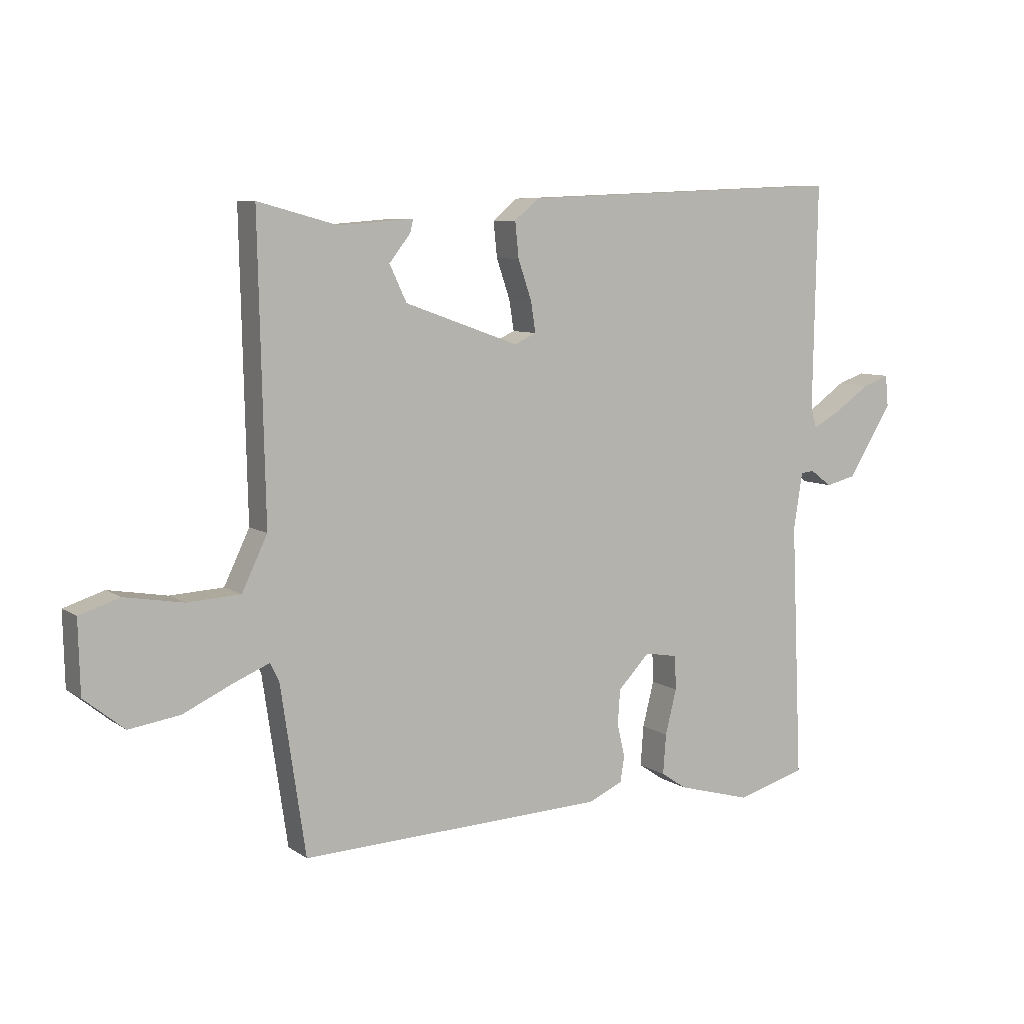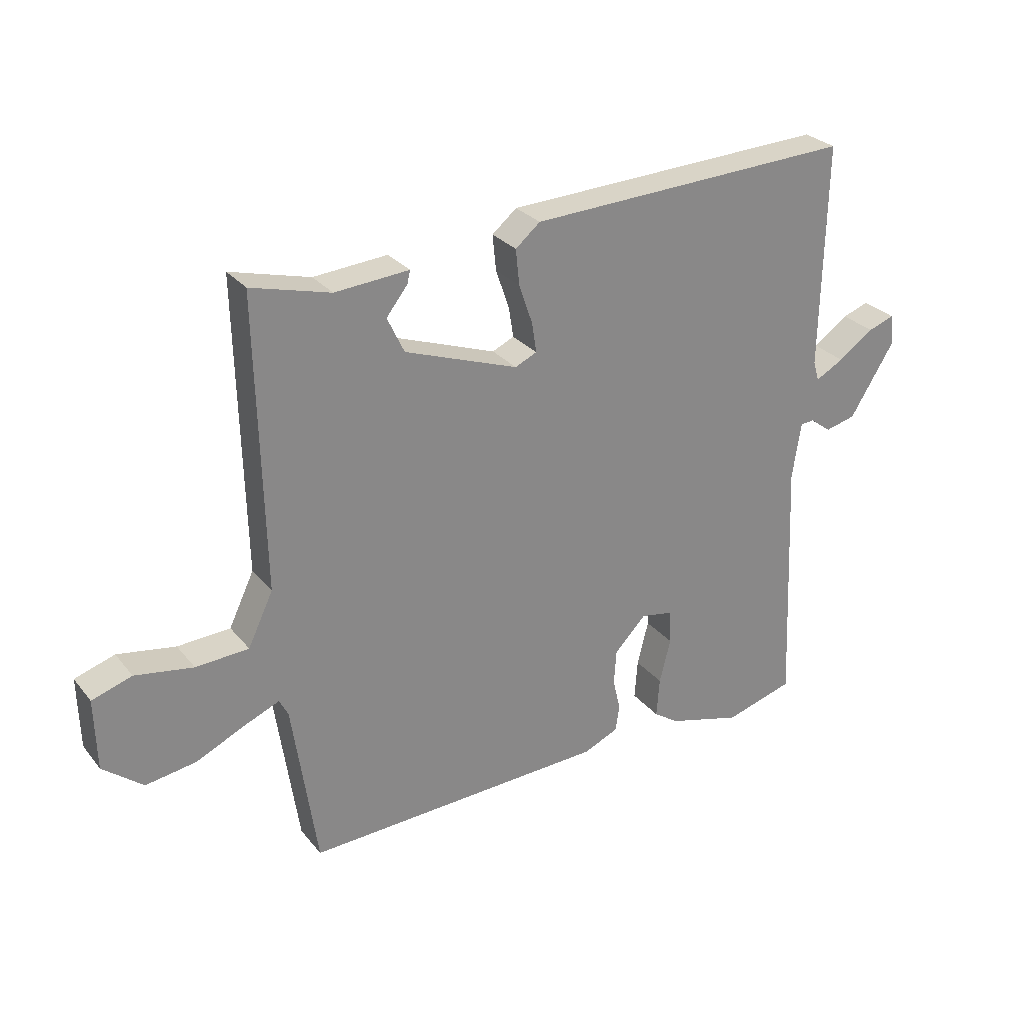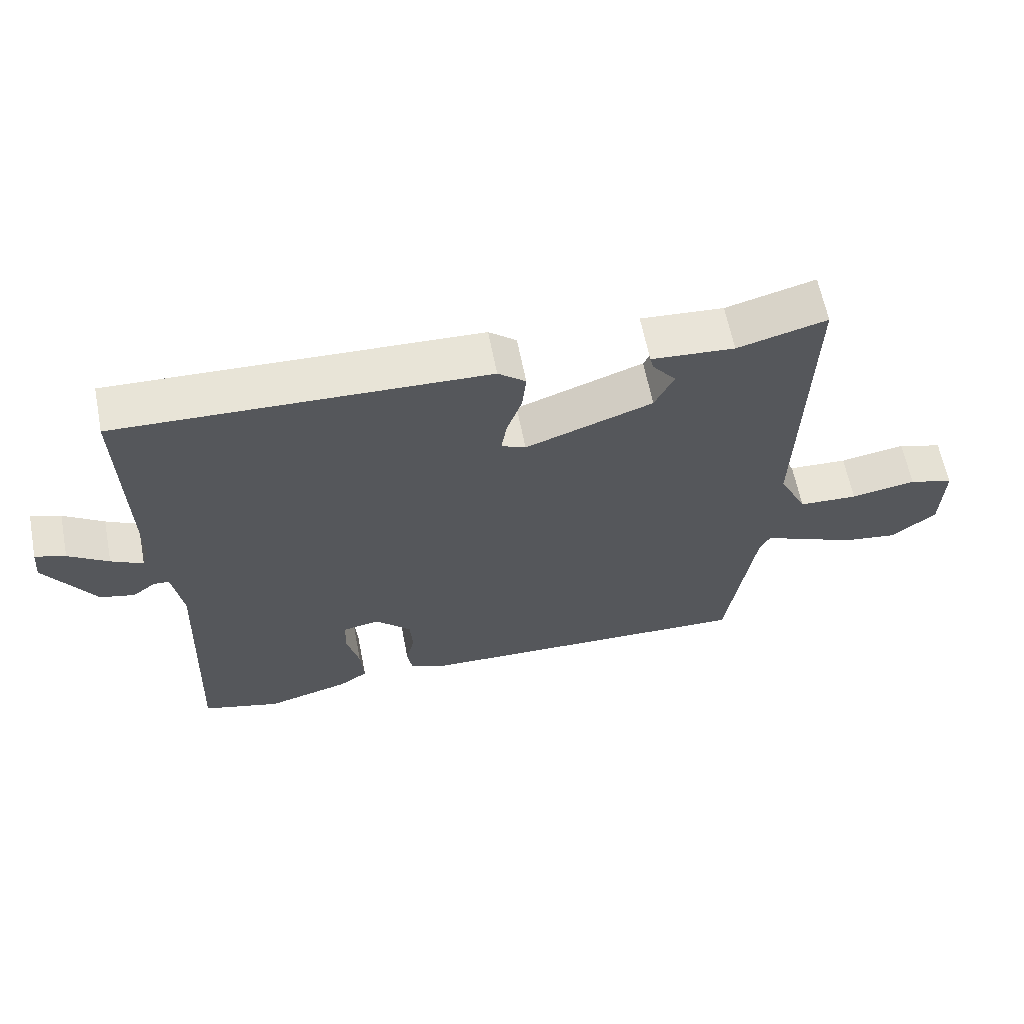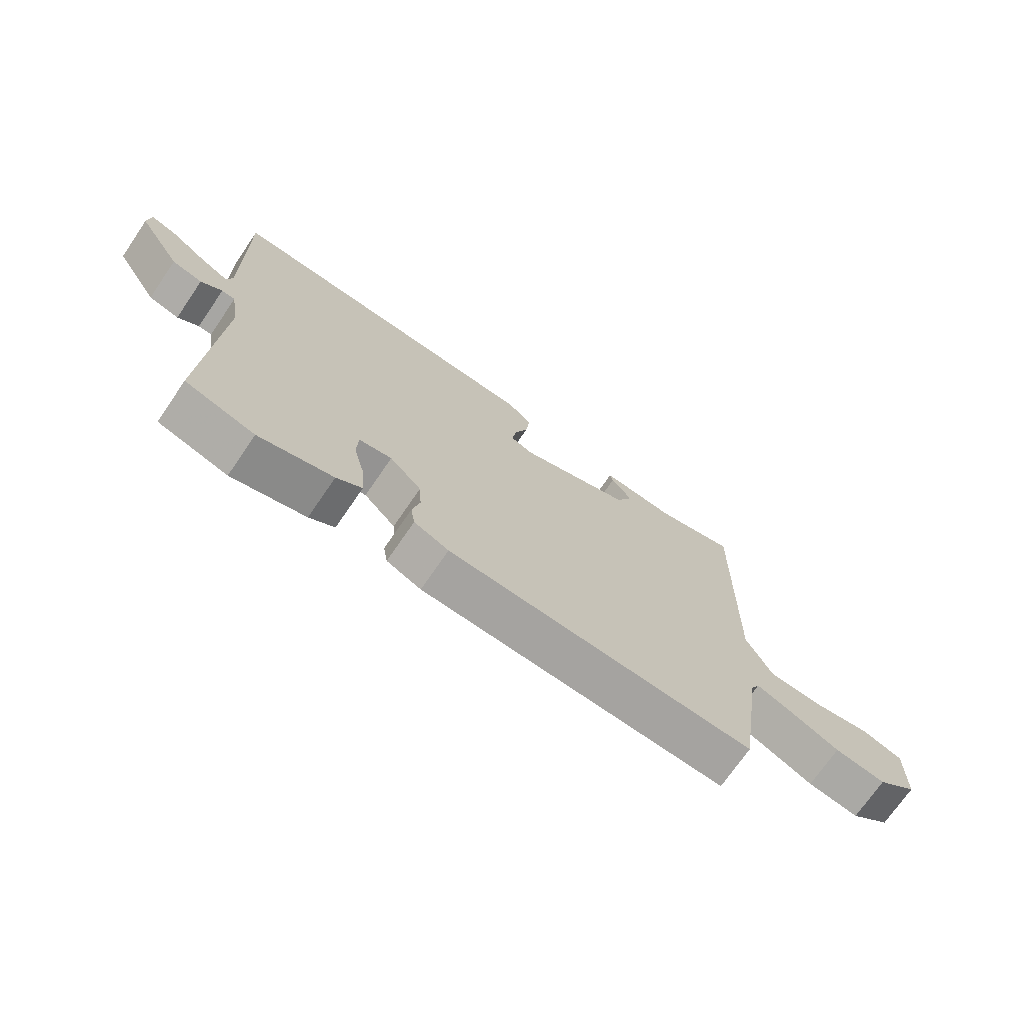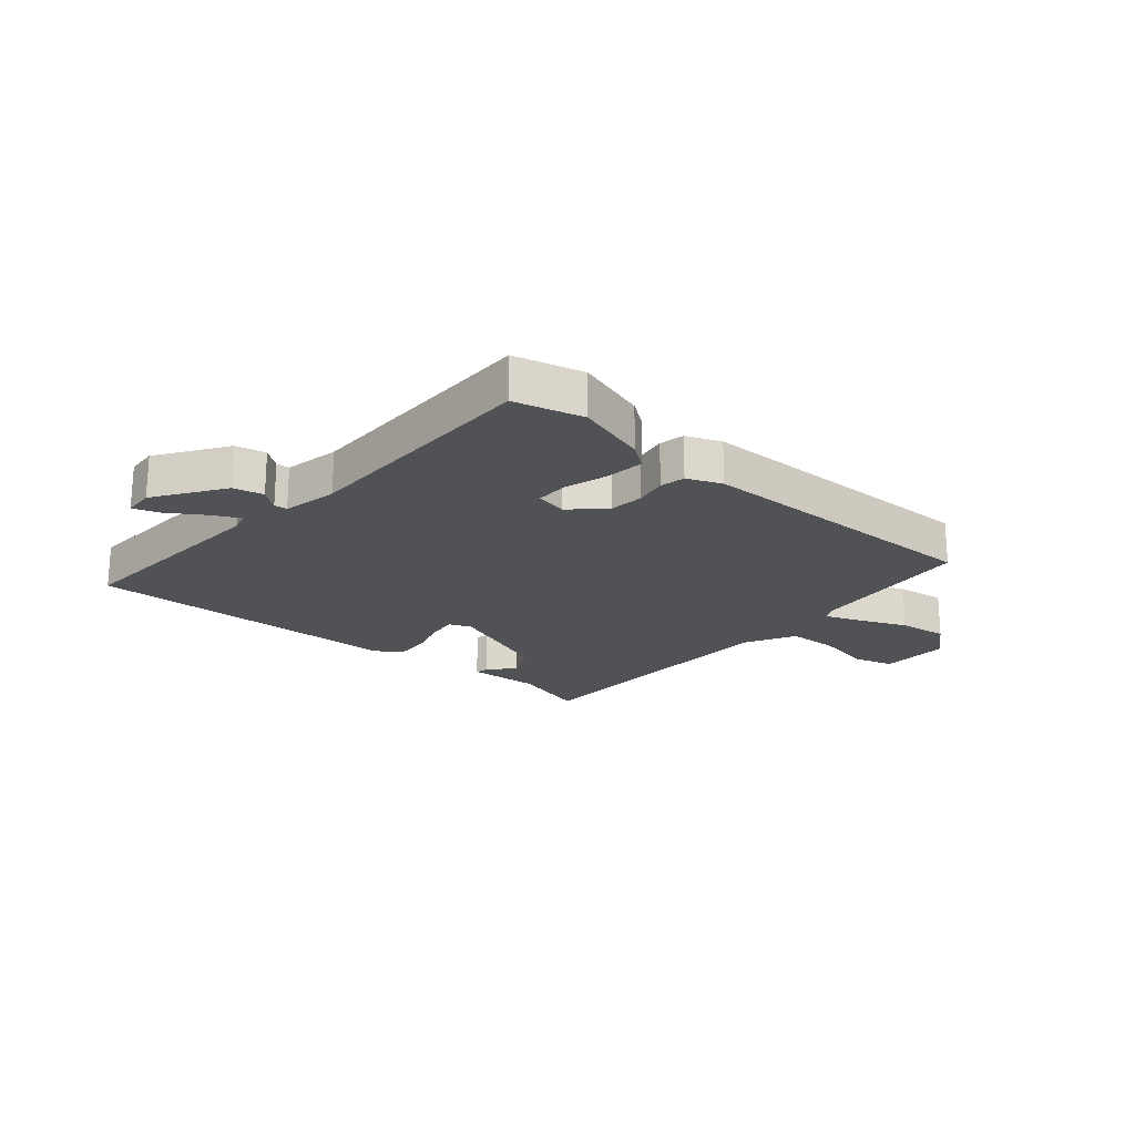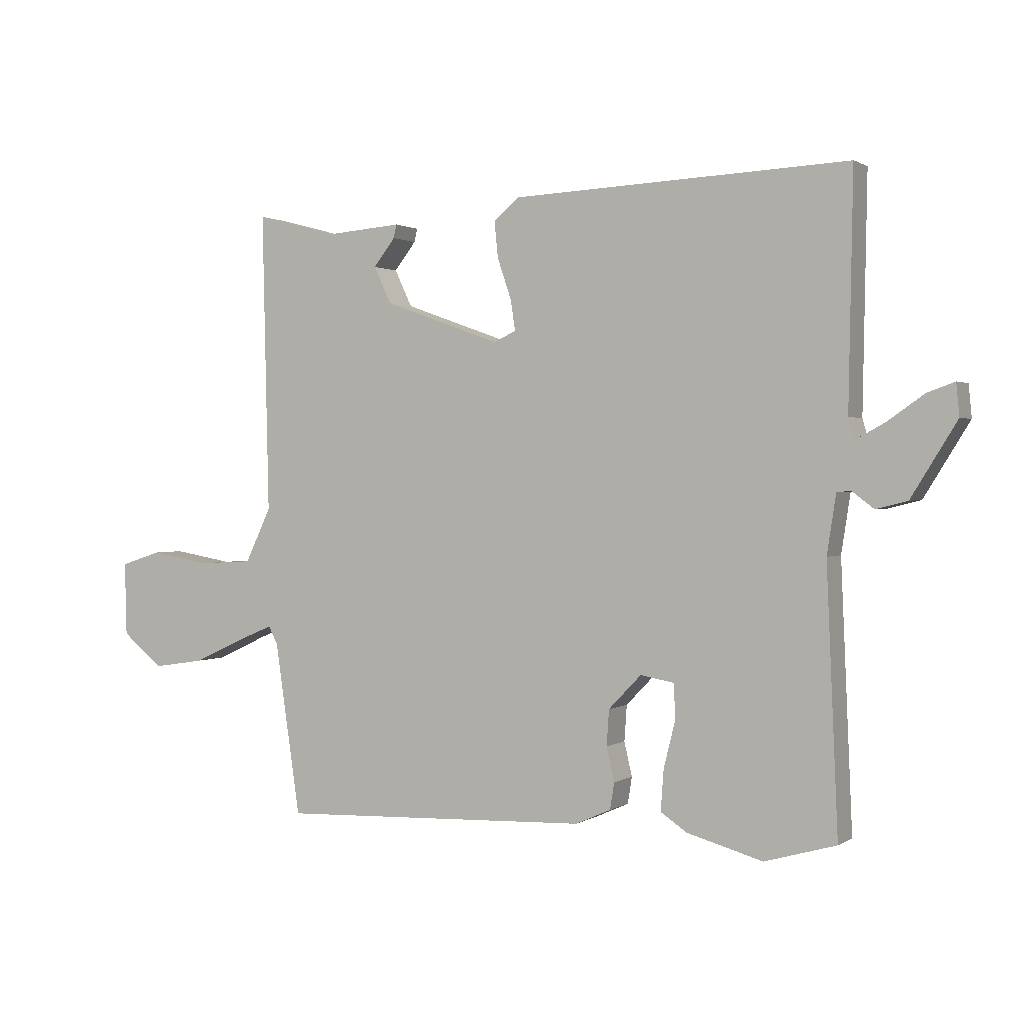
<metadata>
{"format":"obj","ext":"obj","renderer":"f3d","projection":"perspective","resolution":1024,"background":"white","views":[{"elev":7.7,"azim":-29.7,"up":"+Z"},{"elev":28.0,"azim":-30.7,"up":"+Z"},{"elev":62.8,"azim":168.9,"up":"+Z"},{"elev":-72.1,"azim":145.6,"up":"+Z"},{"elev":-20.6,"azim":137.5,"up":"+Y"},{"elev":1.1,"azim":26.5,"up":"+Z"}]}
</metadata>
<code>
v -0.494 0.07 0.499
v -0.359 0.07 0.463
v -0.233 0.07 0.473
v -0.238 0.07 0.451
v -0.274 0.07 0.405
v -0.245 0.07 0.344
v -0.052 0.07 0.275
v -0.015 0.07 0.292
v -0.023 0.07 0.343
v -0.046 0.07 0.41
v -0.052 0.07 0.47
v -0.01 0.07 0.505
v 0.546 0.07 0.529
v 0.539 0.07 0.148
v 0.549 0.07 0.114
v 0.597 0.07 0.14
v 0.657 0.07 0.182
v 0.702 0.07 0.198
v 0.707 0.07 0.145
v 0.632 0.07 0.024
v 0.58 0.07 0.011
v 0.544 0.07 0.038
v 0.521 0.07 0.036
v 0.506 0.07 -0.061
v 0.525 0.07 -0.493
v 0.407 0.07 -0.527
v 0.281 0.07 -0.492
v 0.238 0.07 -0.463
v 0.243 0.07 -0.395
v 0.262 0.07 -0.319
v 0.26 0.07 -0.261
v 0.204 0.07 -0.251
v 0.15 0.07 -0.307
v 0.146 0.07 -0.366
v 0.159 0.07 -0.422
v 0.152 0.07 -0.466
v 0.093 0.07 -0.492
v -0.425 0.07 -0.512
v -0.467 0.07 -0.227
v -0.482 0.07 -0.197
v -0.542 0.07 -0.222
v -0.626 0.07 -0.261
v -0.712 0.07 -0.274
v -0.78 0.07 -0.219
v -0.783 0.07 -0.097
v -0.715 0.07 -0.075
v -0.616 0.07 -0.092
v -0.526 0.07 -0.087
v -0.483 0.07 0.003
v -0.494 0 0.499
v -0.359 0 0.463
v -0.233 0 0.473
v -0.238 0 0.451
v -0.274 0 0.405
v -0.245 0 0.344
v -0.052 0 0.275
v -0.015 0 0.292
v -0.023 0 0.343
v -0.046 0 0.41
v -0.052 0 0.47
v -0.01 0 0.505
v 0.546 0 0.529
v 0.539 0 0.148
v 0.549 0 0.114
v 0.597 0 0.14
v 0.657 0 0.182
v 0.702 0 0.198
v 0.707 0 0.145
v 0.632 0 0.024
v 0.58 0 0.011
v 0.544 0 0.038
v 0.521 0 0.036
v 0.506 0 -0.061
v 0.525 0 -0.493
v 0.407 0 -0.527
v 0.281 0 -0.492
v 0.238 0 -0.463
v 0.243 0 -0.395
v 0.262 0 -0.319
v 0.26 0 -0.261
v 0.204 0 -0.251
v 0.15 0 -0.307
v 0.146 0 -0.366
v 0.159 0 -0.422
v 0.152 0 -0.466
v 0.093 0 -0.492
v -0.425 0 -0.512
v -0.467 0 -0.227
v -0.482 0 -0.197
v -0.542 0 -0.222
v -0.626 0 -0.261
v -0.712 0 -0.274
v -0.78 0 -0.219
v -0.783 0 -0.097
v -0.715 0 -0.075
v -0.616 0 -0.092
v -0.526 0 -0.087
v -0.483 0 0.003
f 44 45 46 47
f 44 47 48
f 41 42 43 44
f 40 41 44 48
f 39 40 48 49
f 34 35 36 37
f 33 34 37 38
f 32 33 38 39
f 27 28 29 30
f 27 30 31
f 24 25 26 27
f 23 24 27 31
f 19 20 21 22
f 19 22 23
f 16 17 18 19
f 15 16 19 23
f 14 15 23 31
f 9 10 11 12
f 8 9 12 13
f 7 8 13 14
f 2 3 4 5
f 2 5 6
f 1 2 6
f 32 39 49 1
f 7 14 31 32
f 6 7 32
f 1 6 32
f 96 95 94 93
f 97 96 93
f 93 92 91 90
f 97 93 90 89
f 98 97 89 88
f 86 85 84 83
f 87 86 83 82
f 88 87 82 81
f 79 78 77 76
f 80 79 76
f 76 75 74 73
f 80 76 73 72
f 71 70 69 68
f 72 71 68
f 68 67 66 65
f 72 68 65 64
f 80 72 64 63
f 61 60 59 58
f 62 61 58 57
f 63 62 57 56
f 54 53 52 51
f 55 54 51
f 55 51 50
f 50 98 88 81
f 81 80 63 56
f 81 56 55
f 81 55 50
f 1 50 51 2
f 2 51 52 3
f 3 52 53 4
f 4 53 54 5
f 5 54 55 6
f 6 55 56 7
f 7 56 57 8
f 8 57 58 9
f 9 58 59 10
f 10 59 60 11
f 11 60 61 12
f 12 61 62 13
f 13 62 63 14
f 14 63 64 15
f 15 64 65 16
f 16 65 66 17
f 17 66 67 18
f 18 67 68 19
f 19 68 69 20
f 20 69 70 21
f 21 70 71 22
f 22 71 72 23
f 23 72 73 24
f 24 73 74 25
f 25 74 75 26
f 26 75 76 27
f 27 76 77 28
f 28 77 78 29
f 29 78 79 30
f 30 79 80 31
f 31 80 81 32
f 32 81 82 33
f 33 82 83 34
f 34 83 84 35
f 35 84 85 36
f 36 85 86 37
f 37 86 87 38
f 38 87 88 39
f 39 88 89 40
f 40 89 90 41
f 41 90 91 42
f 42 91 92 43
f 43 92 93 44
f 44 93 94 45
f 45 94 95 46
f 46 95 96 47
f 47 96 97 48
f 48 97 98 49
f 49 98 50 1

</code>
